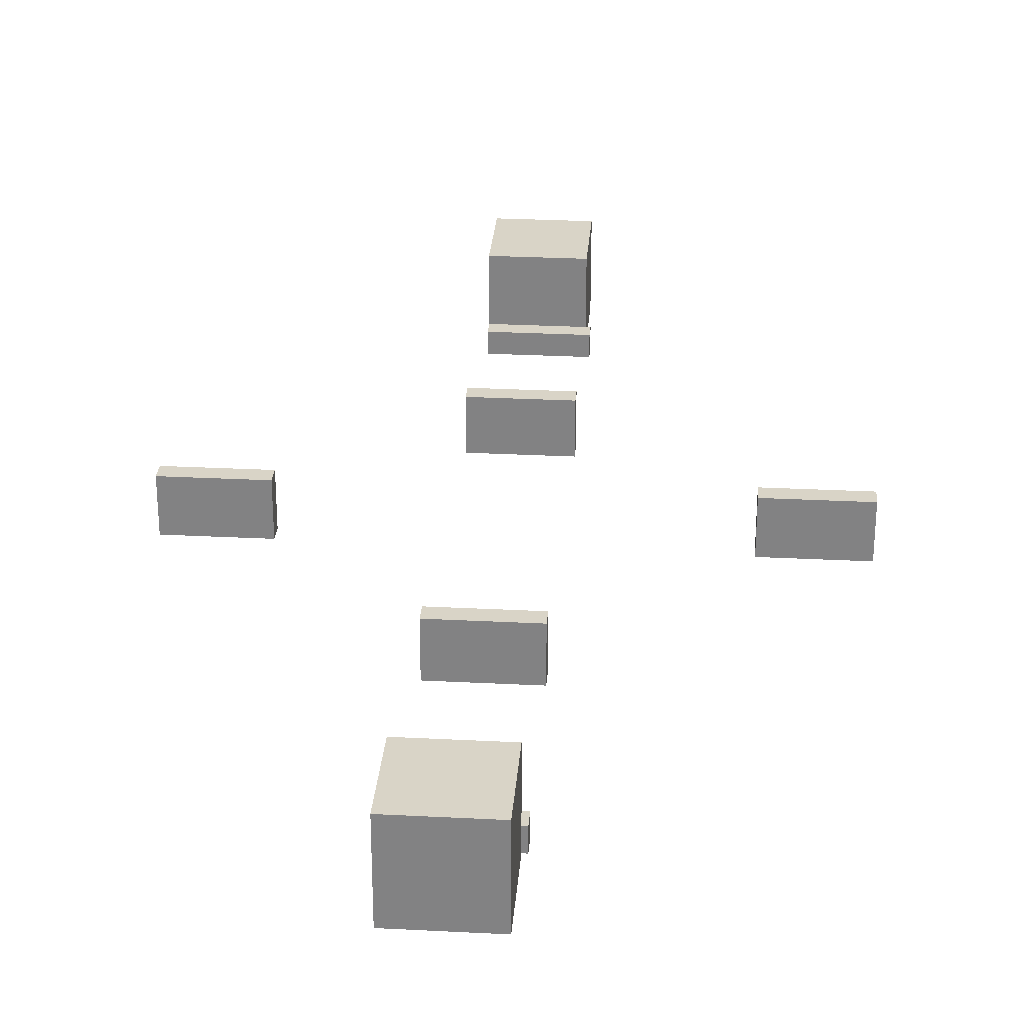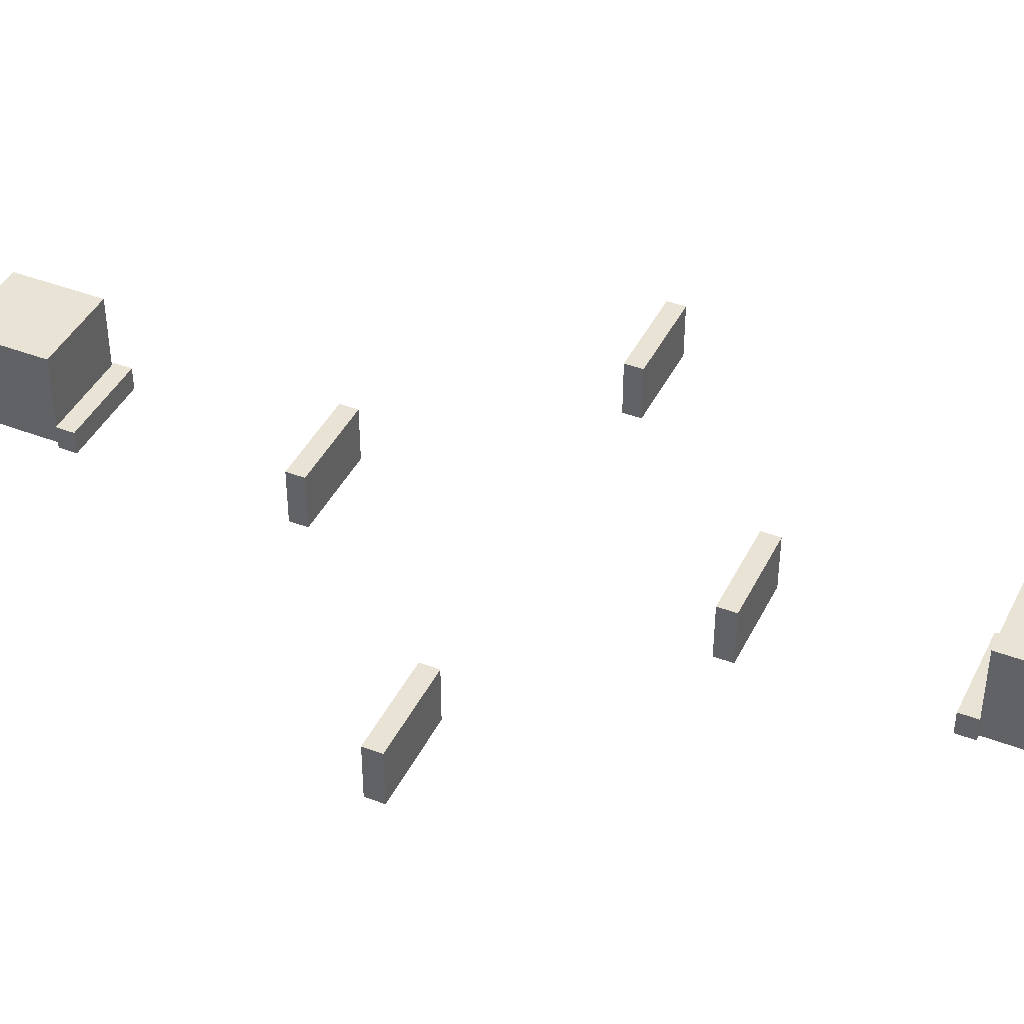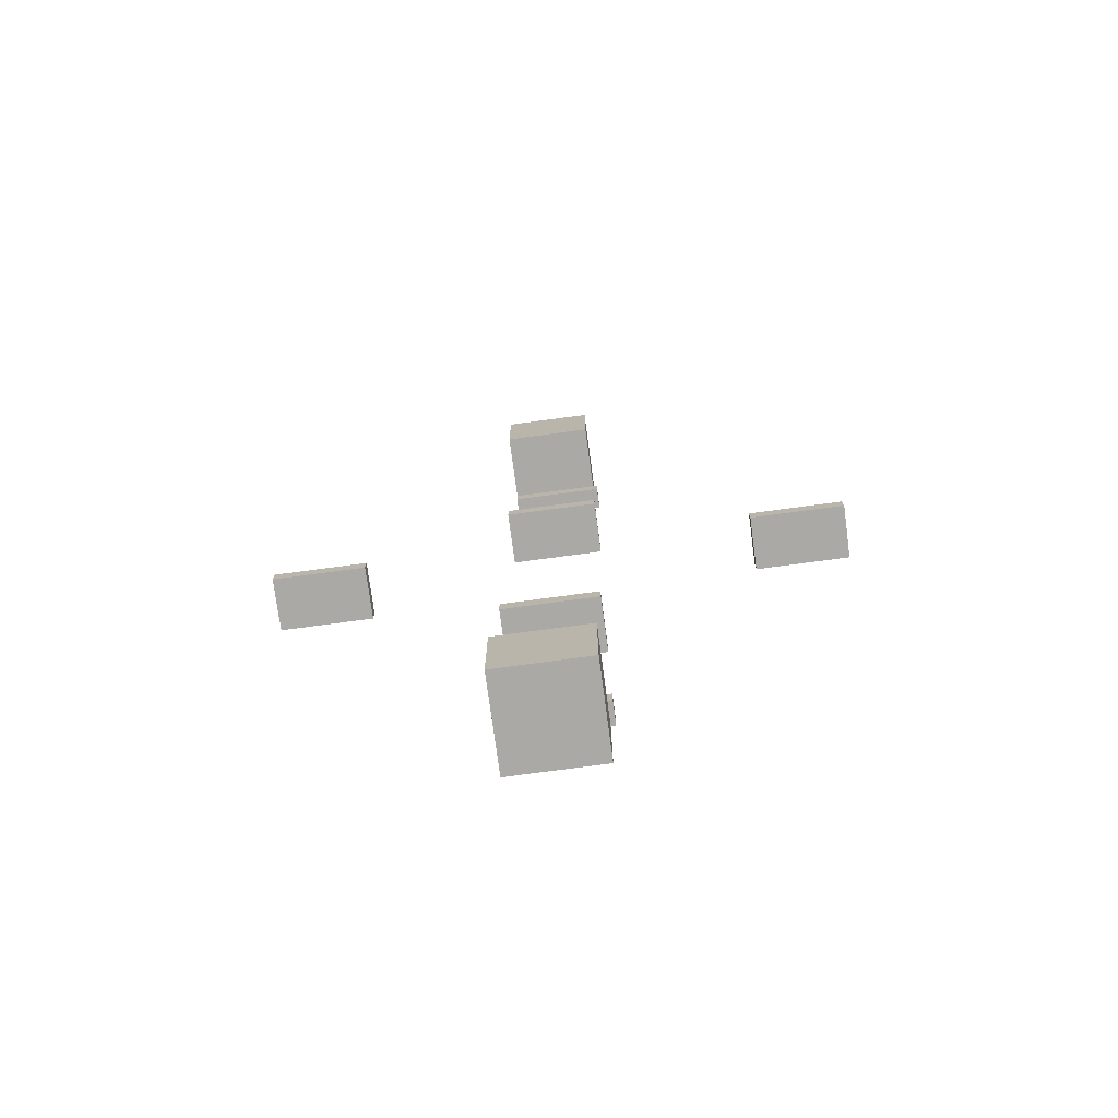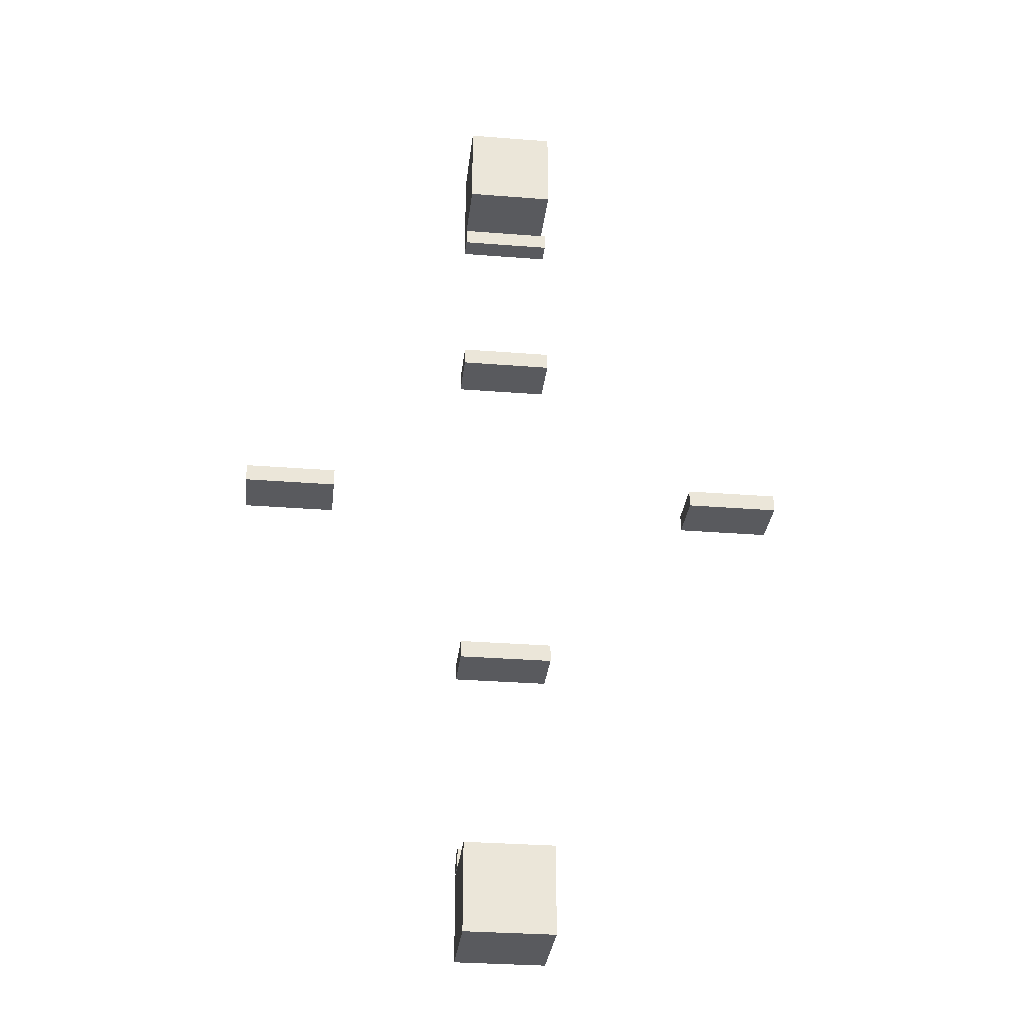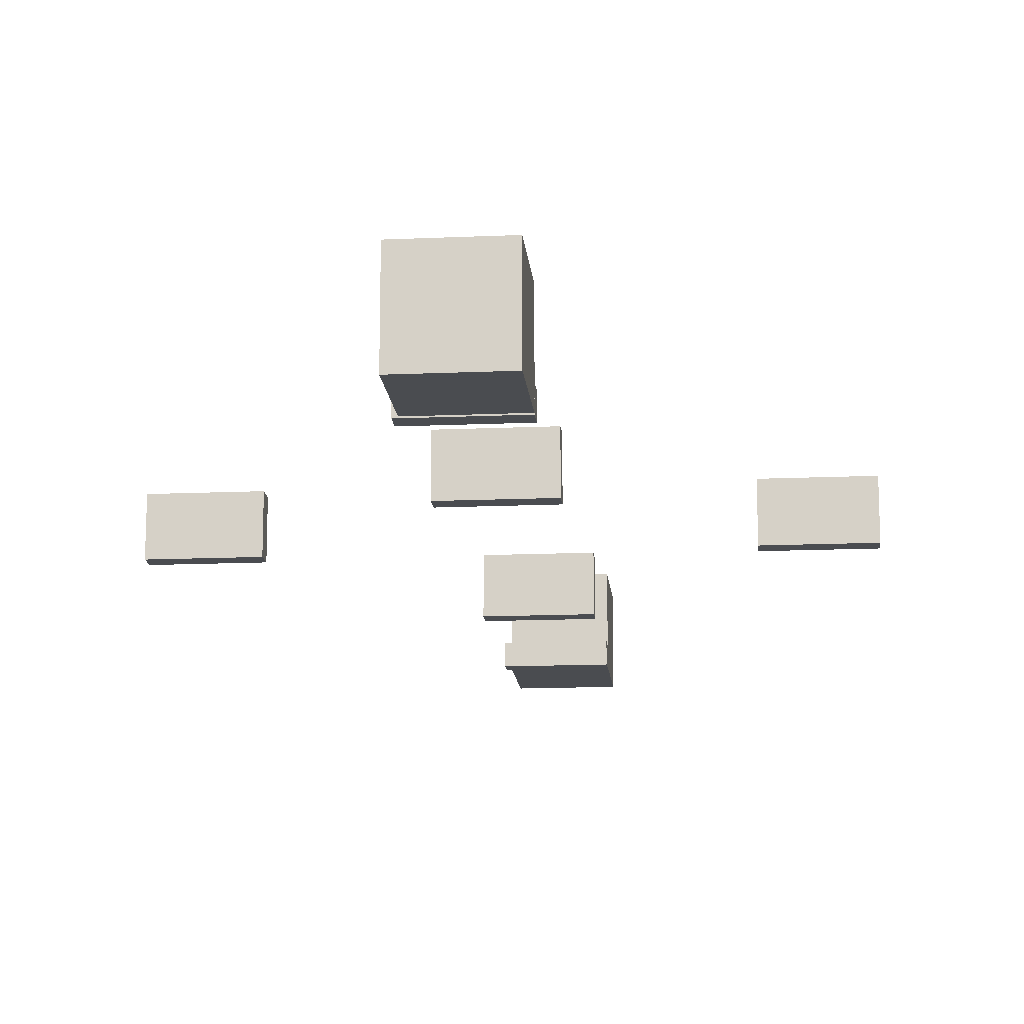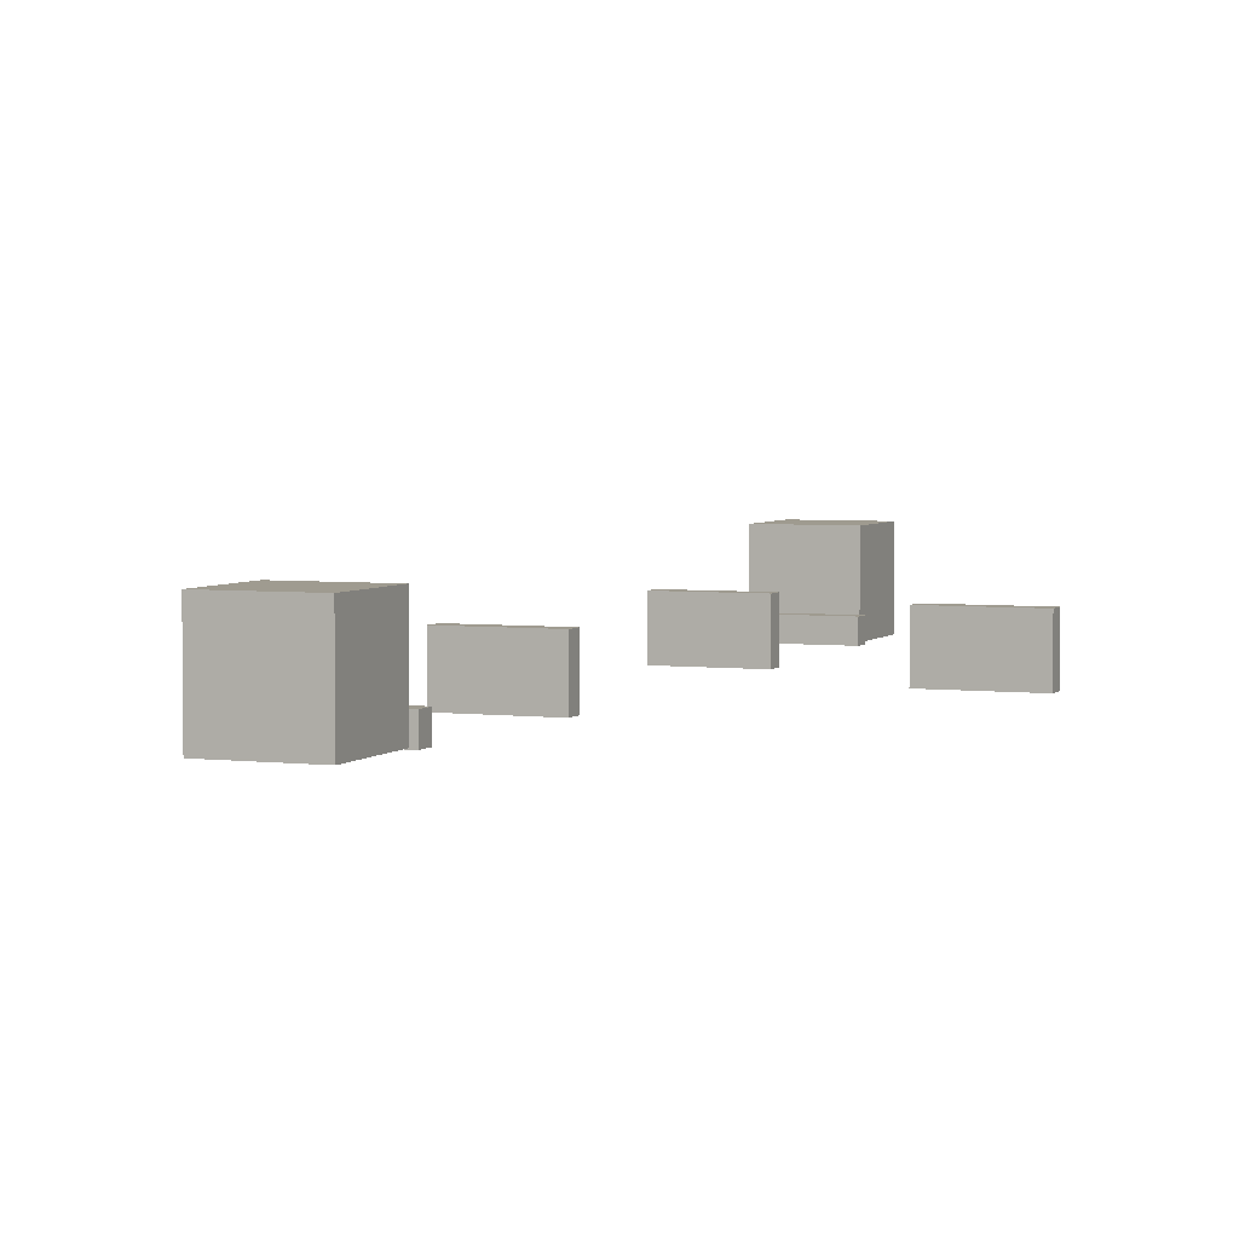
<metadata>
{"format":"obj","ext":"obj","renderer":"f3d","projection":"perspective","resolution":1024,"background":"white","views":[{"elev":28.5,"azim":-175.6,"up":"+Y"},{"elev":42.0,"azim":-65.2,"up":"+Y"},{"elev":-75.4,"azim":-172.4,"up":"+Z"},{"elev":-31.2,"azim":173.6,"up":"+Z"},{"elev":-15.1,"azim":5.3,"up":"+Y"},{"elev":4.0,"azim":-158.3,"up":"+Y"}]}
</metadata>
<code>
o Plane/BasicEnvironment/StartCube-1
v 0.1 0 1.1
v 0.1 0.2 0.9
v 0.1 0.2 1.1
v 0.1 0 0.9
v -0.1 0.2 0.9
v -0.1 0.2 1.1
v -0.1 0 0.9
v -0.1 0 1.1
f 1 2 3
f 1 4 2
f 3 5 6
f 3 2 5
f 6 7 8
f 6 5 7
f 8 4 1
f 8 7 4
f 4 5 2
f 4 7 5
f 8 3 6
f 8 1 3
o Plane/BasicEnvironment/StartCube-2
v 0.1 0 -0.9
v 0.1 0.2 -1.1
v 0.1 0.2 -0.9
v 0.1 0 -1.1
v -0.1 0.2 -1.1
v -0.1 0.2 -0.9
v -0.1 0 -1.1
v -0.1 0 -0.9
f 9 10 11
f 9 12 10
f 11 13 14
f 11 10 13
f 14 15 16
f 14 13 15
f 16 12 9
f 16 15 12
f 12 13 10
f 12 15 13
f 16 11 14
f 16 9 11
o Plane/Setting2/gCube (2)ube (2)
v -0.451 0.006 0.07
v -0.451 0.126 0.03
v -0.451 0.126 0.07
v -0.451 0.006 0.03
v -0.661 0.126 0.03
v -0.661 0.126 0.07
v -0.661 0.006 0.03
v -0.661 0.006 0.07
f 17 18 19
f 17 20 18
f 19 21 22
f 19 18 21
f 22 23 24
f 22 21 23
f 24 20 17
f 24 23 20
f 20 21 18
f 20 23 21
f 24 19 22
f 24 17 19
o Plane/Setting2/BlockingCube (1)
v 0.628 0.006 0.07
v 0.628 0.126 0.03
v 0.628 0.126 0.07
v 0.628 0.006 0.03
v 0.418 0.126 0.03
v 0.418 0.126 0.07
v 0.418 0.006 0.03
v 0.418 0.006 0.07
f 25 26 27
f 25 28 26
f 27 29 30
f 27 26 29
f 30 31 32
f 30 29 31
f 32 28 25
f 32 31 28
f 28 29 26
f 28 31 29
f 32 27 30
f 32 25 27
o Plane/Setting2/BlockingCube (3)
v 0.105 -0.0085 0.464
v 0.105 0.1115 0.424
v 0.105 0.1115 0.464
v 0.105 -0.0085 0.424
v -0.105 0.1115 0.424
v -0.105 0.1115 0.464
v -0.105 -0.0085 0.424
v -0.105 -0.0085 0.464
f 33 34 35
f 33 36 34
f 35 37 38
f 35 34 37
f 38 39 40
f 38 37 39
f 40 36 33
f 40 39 36
f 36 37 34
f 36 39 37
f 40 35 38
f 40 33 35
o Plane/Setting2/BlockingCube
v 0.105 -0.0085 -0.368
v 0.105 0.1115 -0.408
v 0.105 0.1115 -0.368
v 0.105 -0.0085 -0.408
v -0.105 0.1115 -0.408
v -0.105 0.1115 -0.368
v -0.105 -0.0085 -0.408
v -0.105 -0.0085 -0.368
f 41 42 43
f 41 44 42
f 43 45 46
f 43 42 45
f 46 47 48
f 46 45 47
f 48 44 41
f 48 47 44
f 44 45 42
f 44 47 45
f 48 43 46
f 48 41 43
o Plane/Setting2/StartBlocker-2
v 0.1 -0.0028 0.9014
v 0.1 0.0472 0.8614
v 0.1 0.0472 0.9014
v 0.1 -0.0028 0.8614
v -0.11 0.0472 0.8614
v -0.11 0.0472 0.9014
v -0.11 -0.0028 0.8614
v -0.11 -0.0028 0.9014
f 49 50 51
f 49 52 50
f 51 53 54
f 51 50 53
f 54 55 56
f 54 53 55
f 56 52 49
f 56 55 52
f 52 53 50
f 52 55 53
f 56 51 54
f 56 49 51
o Plane/Setting2/StartBlocker-1
v 0.1 -0.0028 -0.855
v 0.1 0.0472 -0.895
v 0.1 0.0472 -0.855
v 0.1 -0.0028 -0.895
v -0.11 0.0472 -0.895
v -0.11 0.0472 -0.855
v -0.11 -0.0028 -0.895
v -0.11 -0.0028 -0.855
f 57 58 59
f 57 60 58
f 59 61 62
f 59 58 61
f 62 63 64
f 62 61 63
f 64 60 57
f 64 63 60
f 60 61 58
f 60 63 61
f 64 59 62
f 64 57 59

</code>
